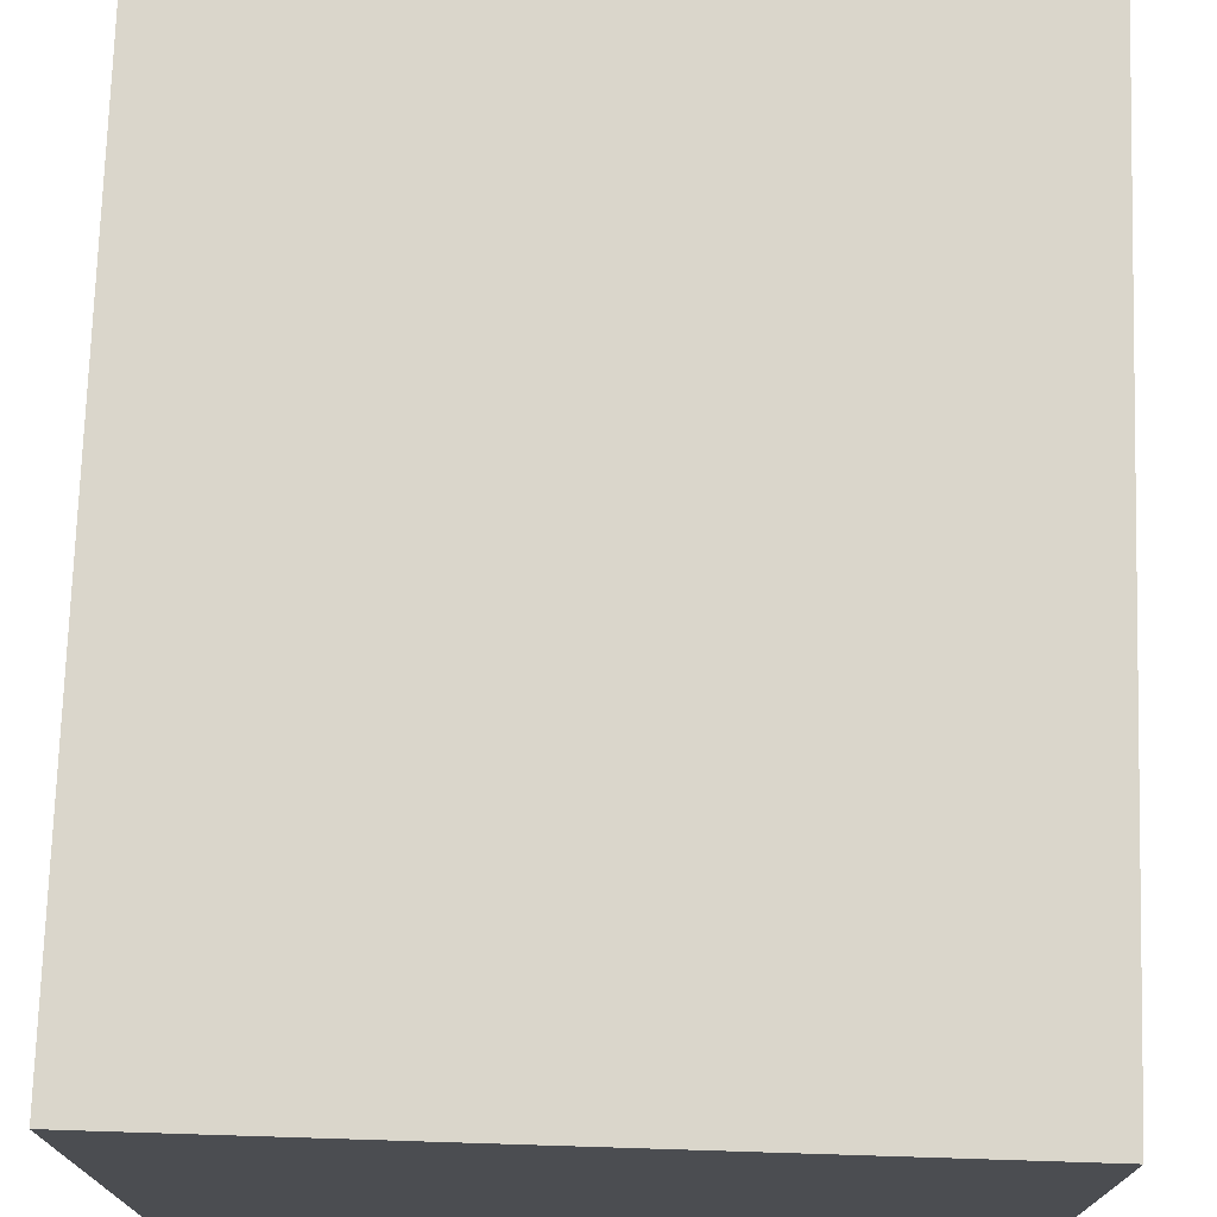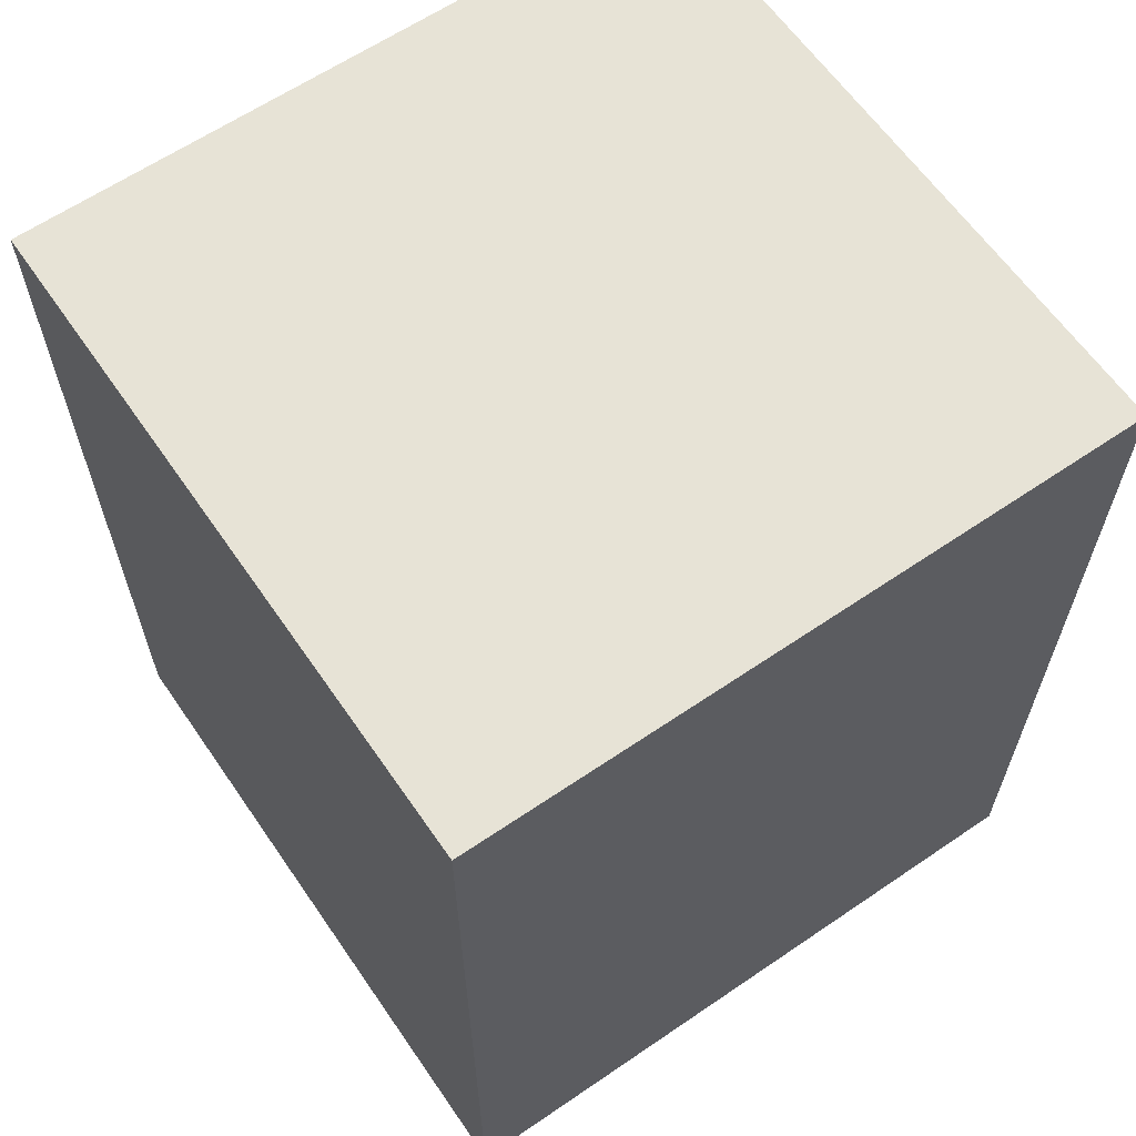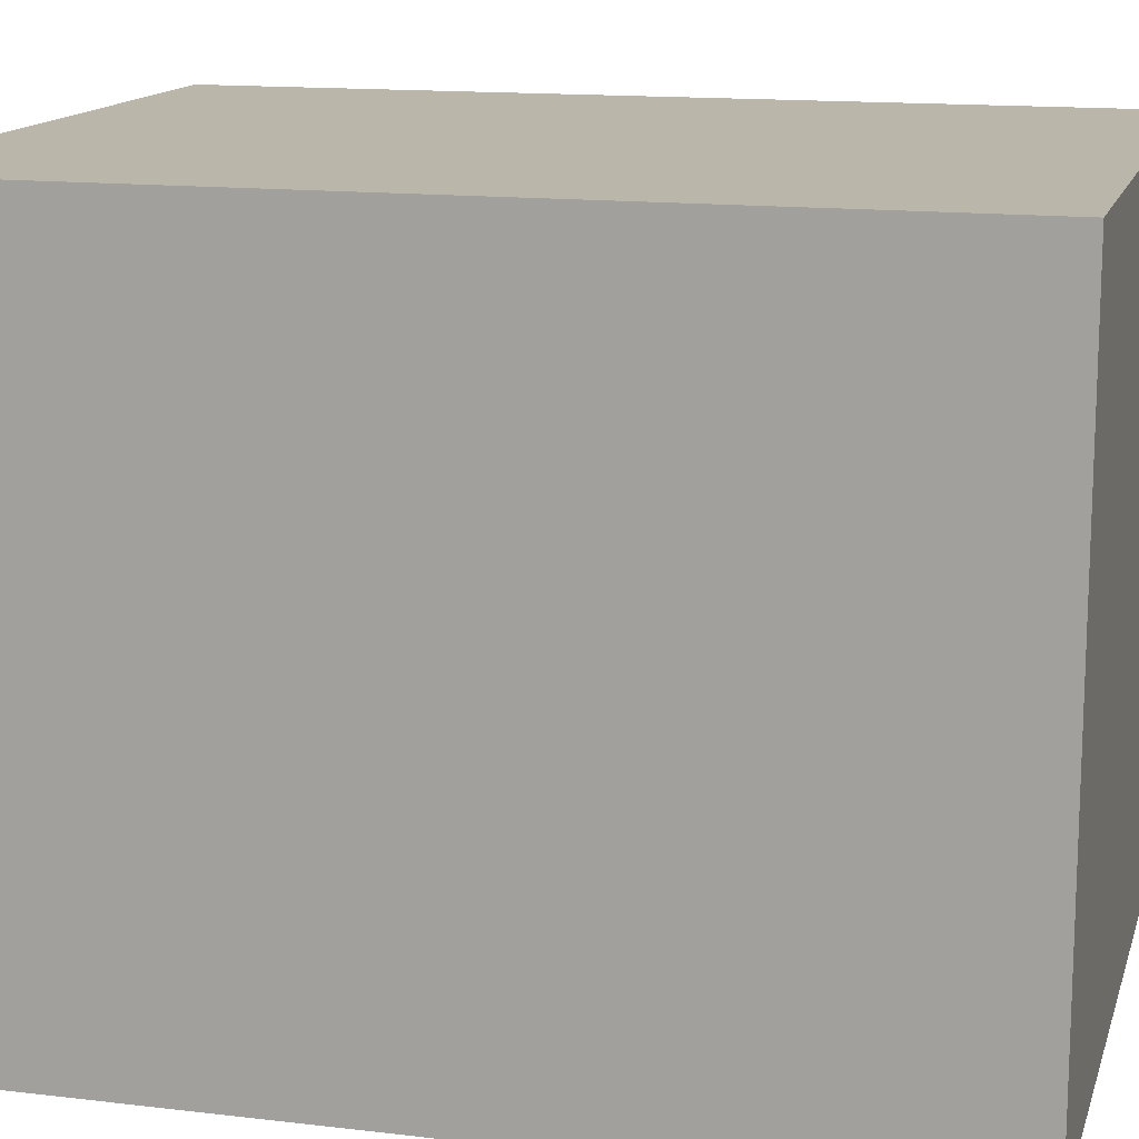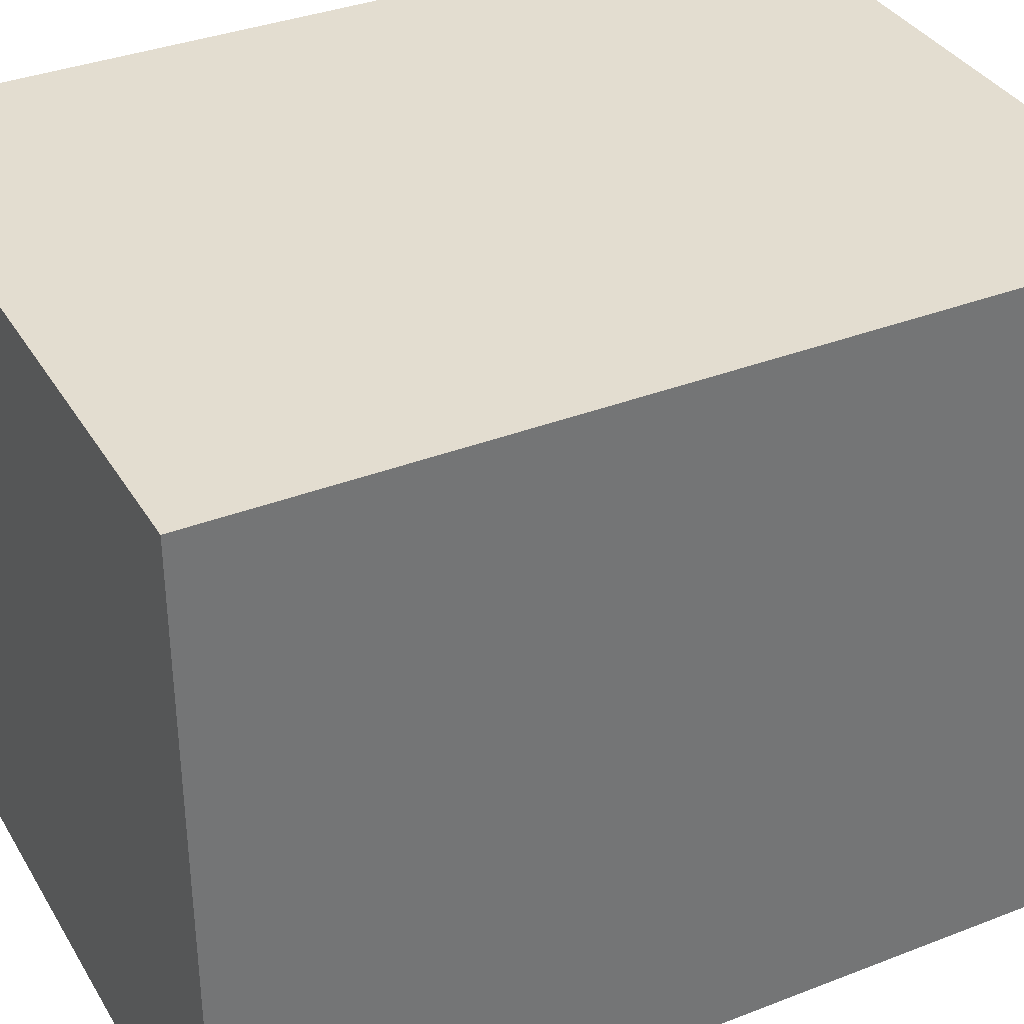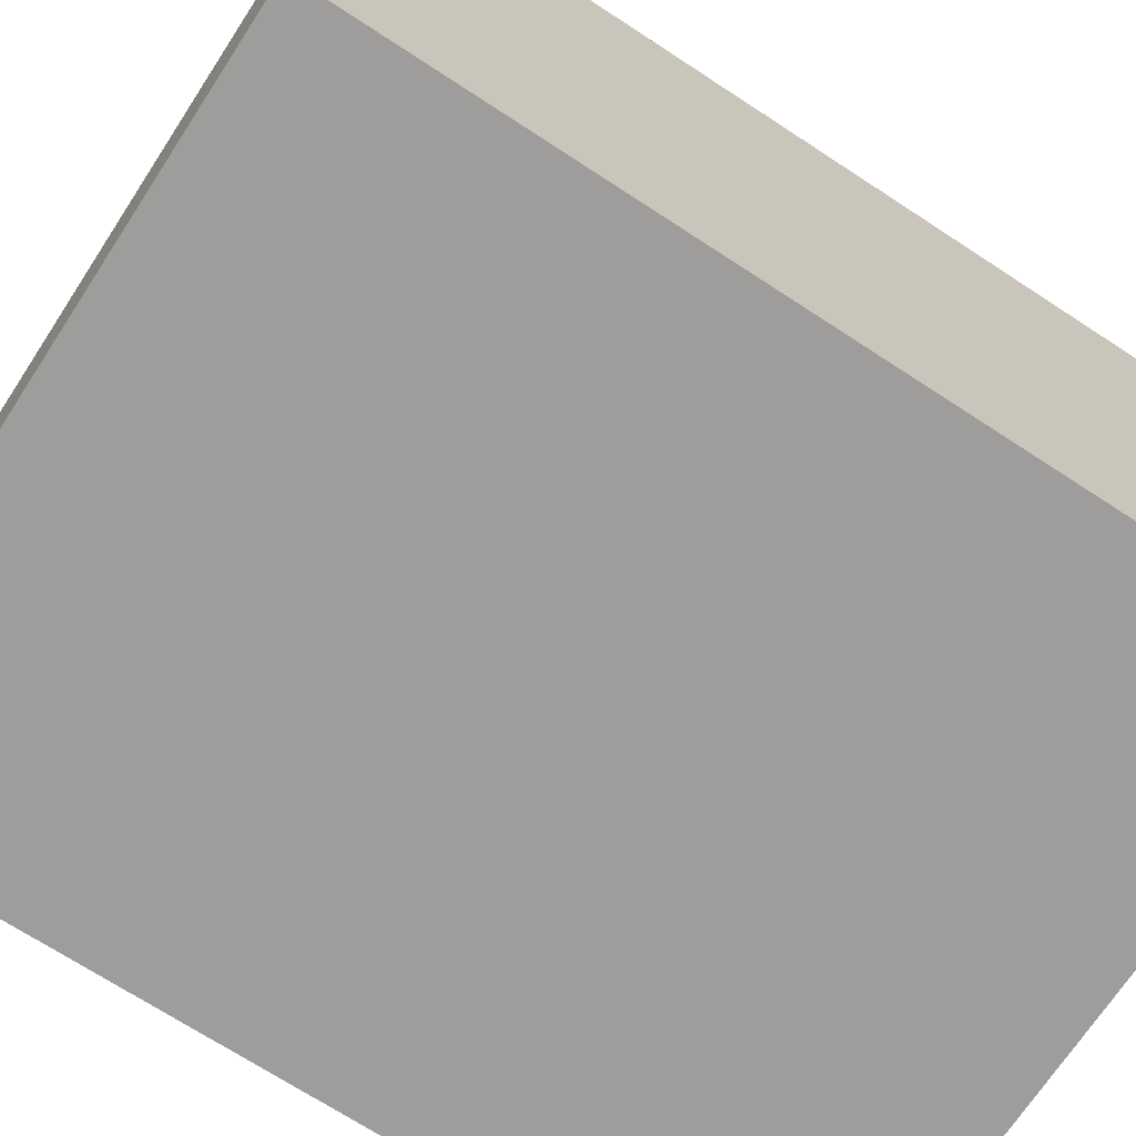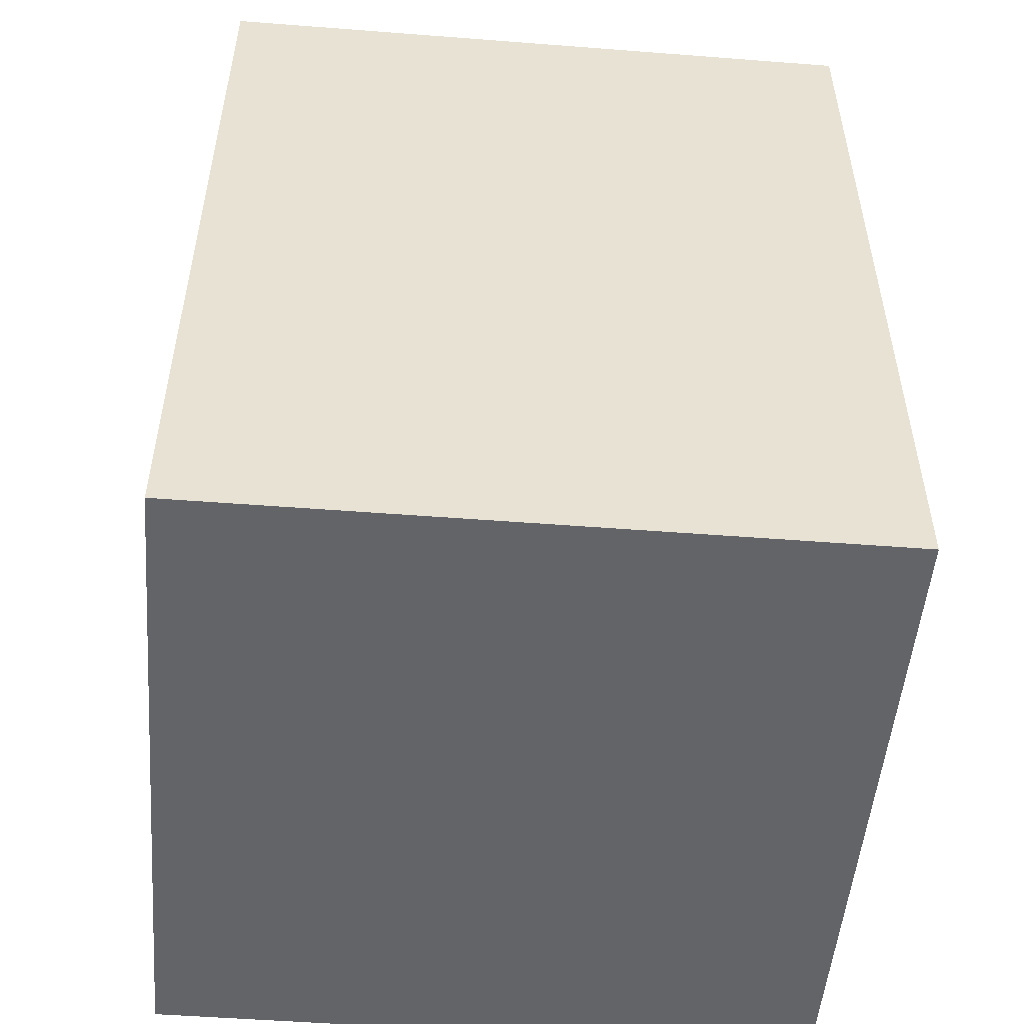
<metadata>
{"format":"obj","ext":"obj","renderer":"f3d","projection":"perspective","resolution":1024,"background":"white","views":[{"elev":74.0,"azim":-178.2,"up":"+Y"},{"elev":62.7,"azim":55.4,"up":"+Z"},{"elev":14.1,"azim":104.8,"up":"+Y"},{"elev":35.5,"azim":-117.2,"up":"+Y"},{"elev":-70.4,"azim":56.8,"up":"+Y"},{"elev":-51.3,"azim":-4.8,"up":"+Z"}]}
</metadata>
<code>
g racing_track_K4
v 2.82 -2.82 -6.797
v -2.82 -2.82 -6.797
v -2.82 -2.82 0.4864
v 2.82 -2.82 0.4864
v -2.82 -2.82 -6.797
v -2.82 2.82 -6.797
v -2.82 2.82 0.4864
v -2.82 -2.82 0.4864
v -2.82 2.82 -6.797
v 2.82 2.82 -6.797
v 2.82 2.82 0.4864
v -2.82 2.82 0.4864
v 2.82 2.82 -6.797
v 2.82 -2.82 -6.797
v 2.82 -2.82 0.4864
v 2.82 2.82 0.4864
v -2.82 -2.82 -6.797
v 2.82 -2.82 -6.797
v 2.82 2.82 -6.797
v -2.82 2.82 -6.797
v -2.82 2.82 0.4864
v 2.82 2.82 0.4864
v 2.82 -2.82 0.4864
v -2.82 -2.82 0.4864
g racing_track_K4_0
f 3 2 1
f 4 3 1
f 7 6 5
f 8 7 5
f 11 10 9
f 12 11 9
f 15 14 13
f 16 15 13
f 19 18 17
f 20 19 17
f 23 22 21
f 24 23 21

</code>
